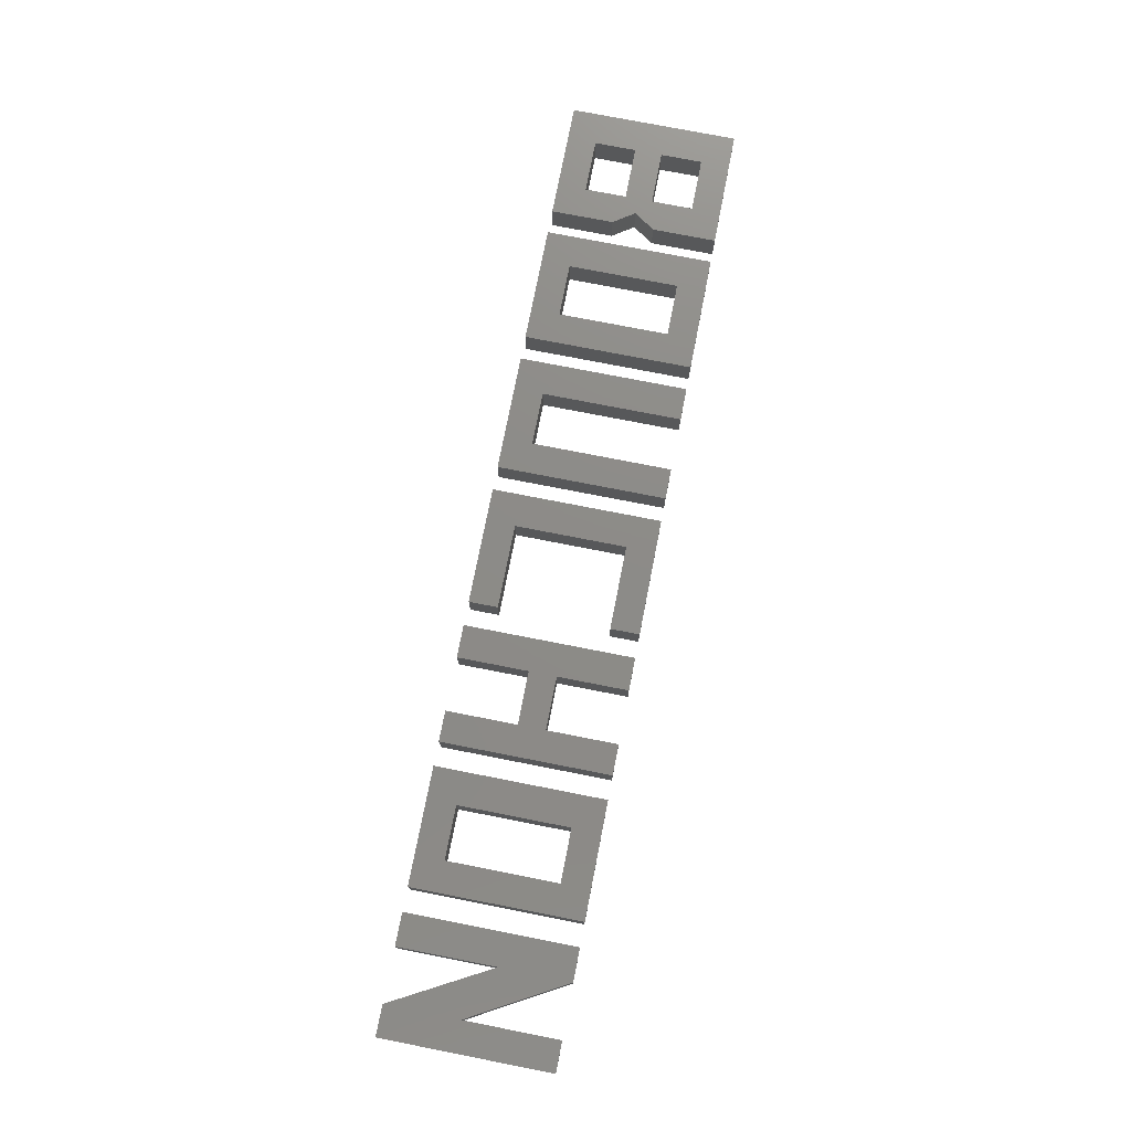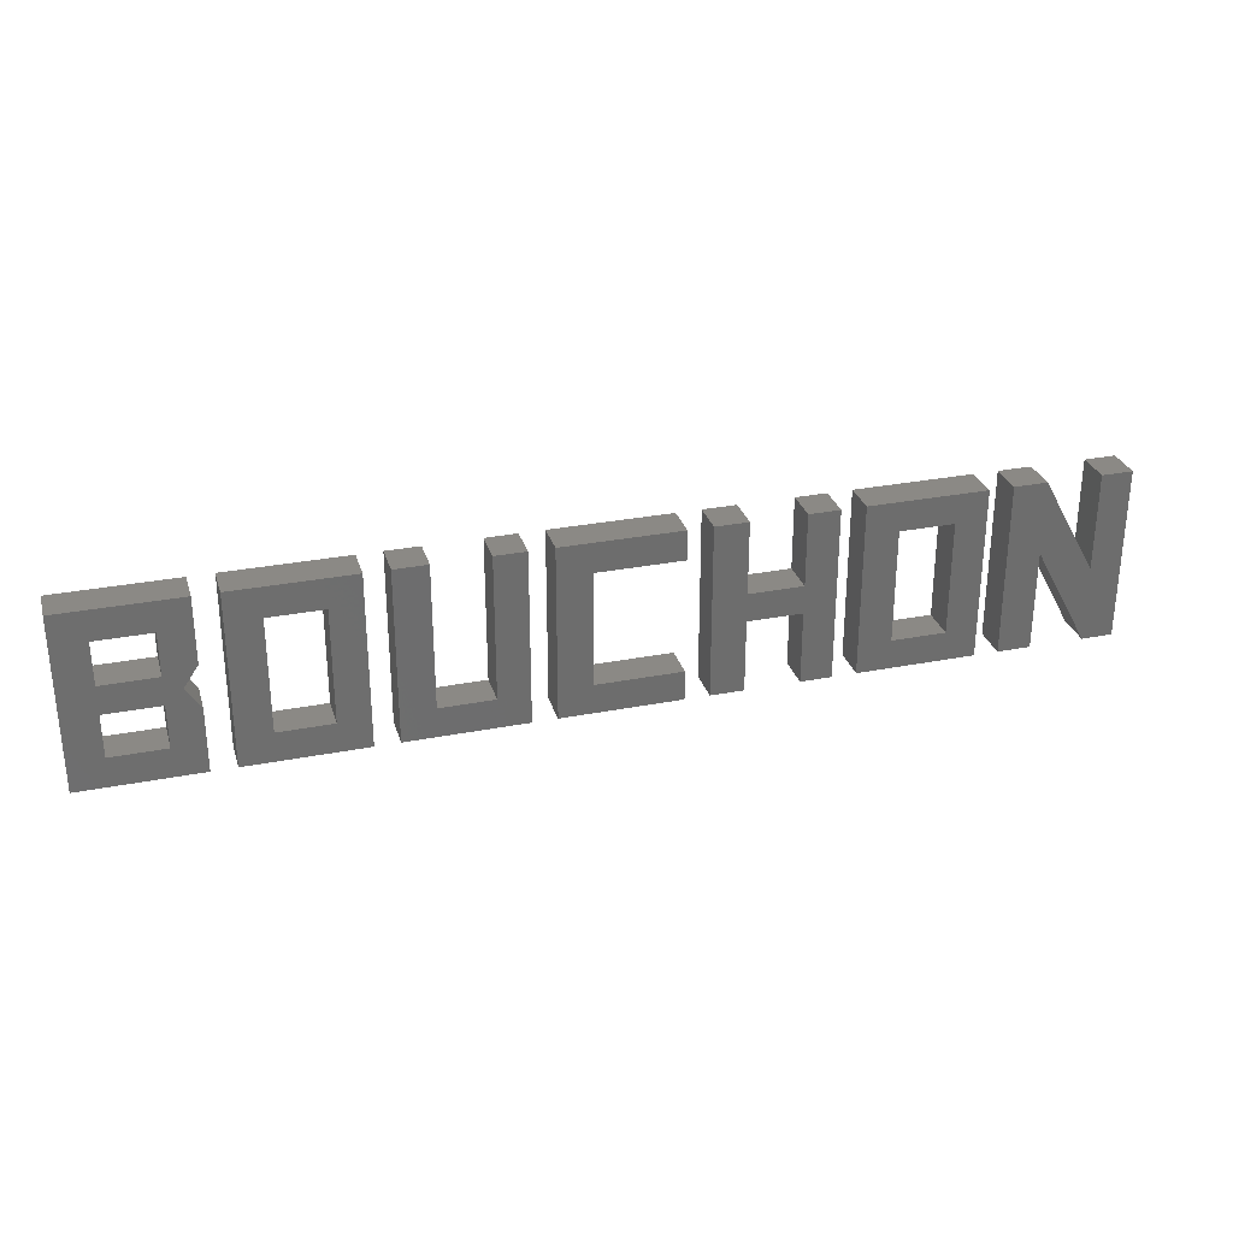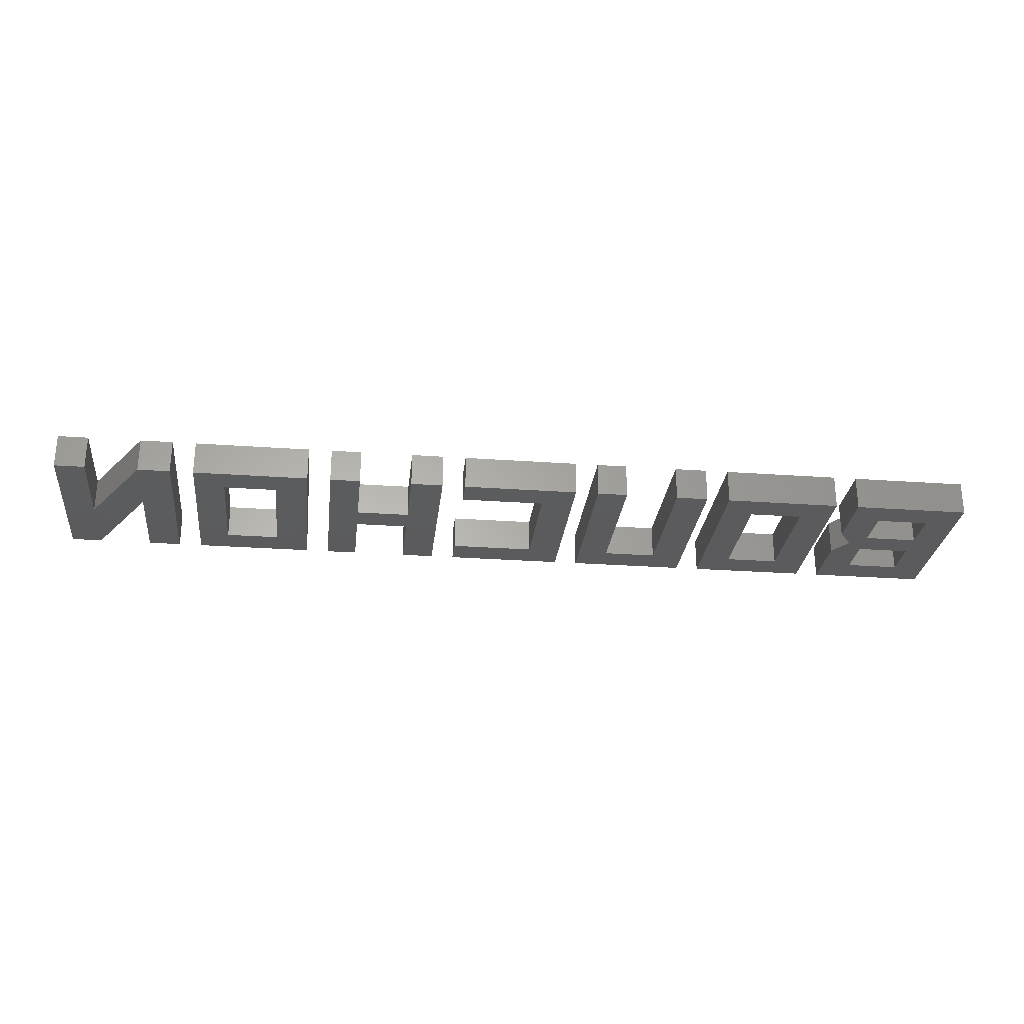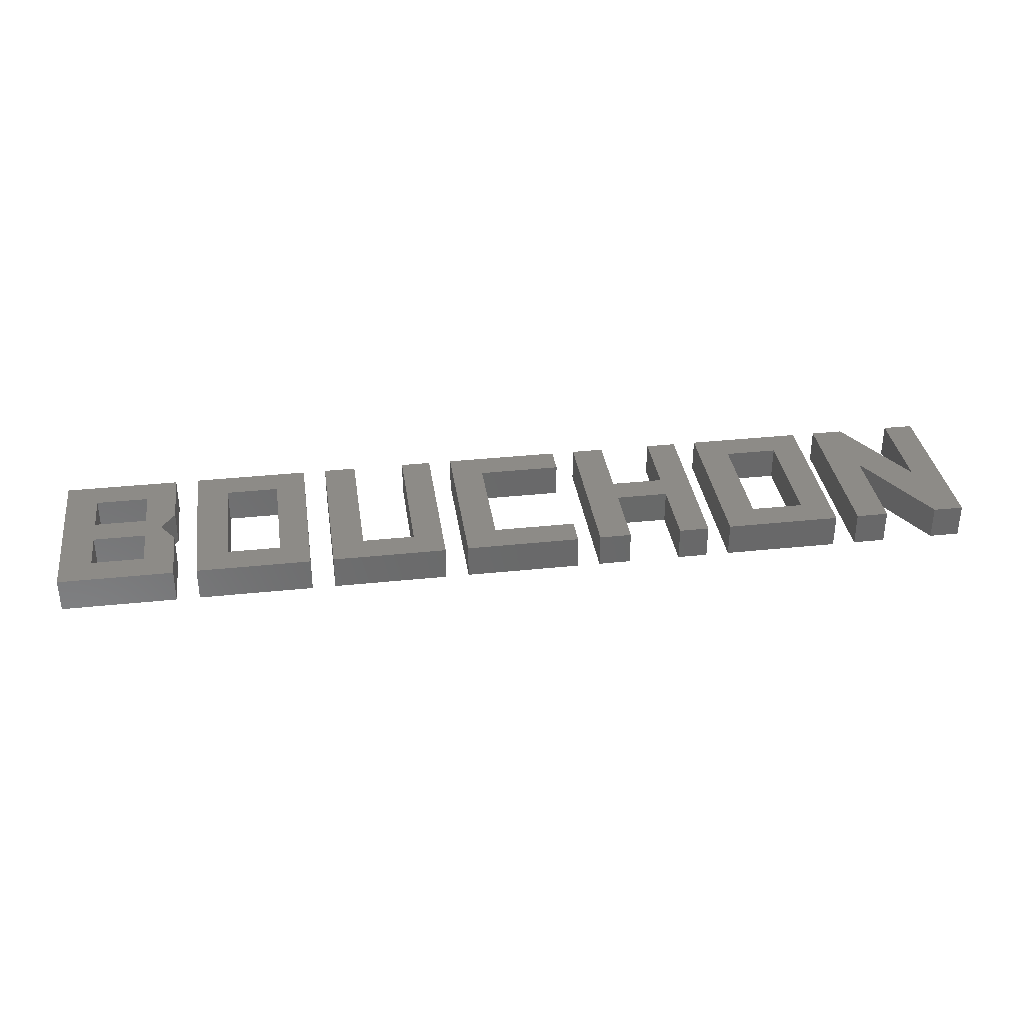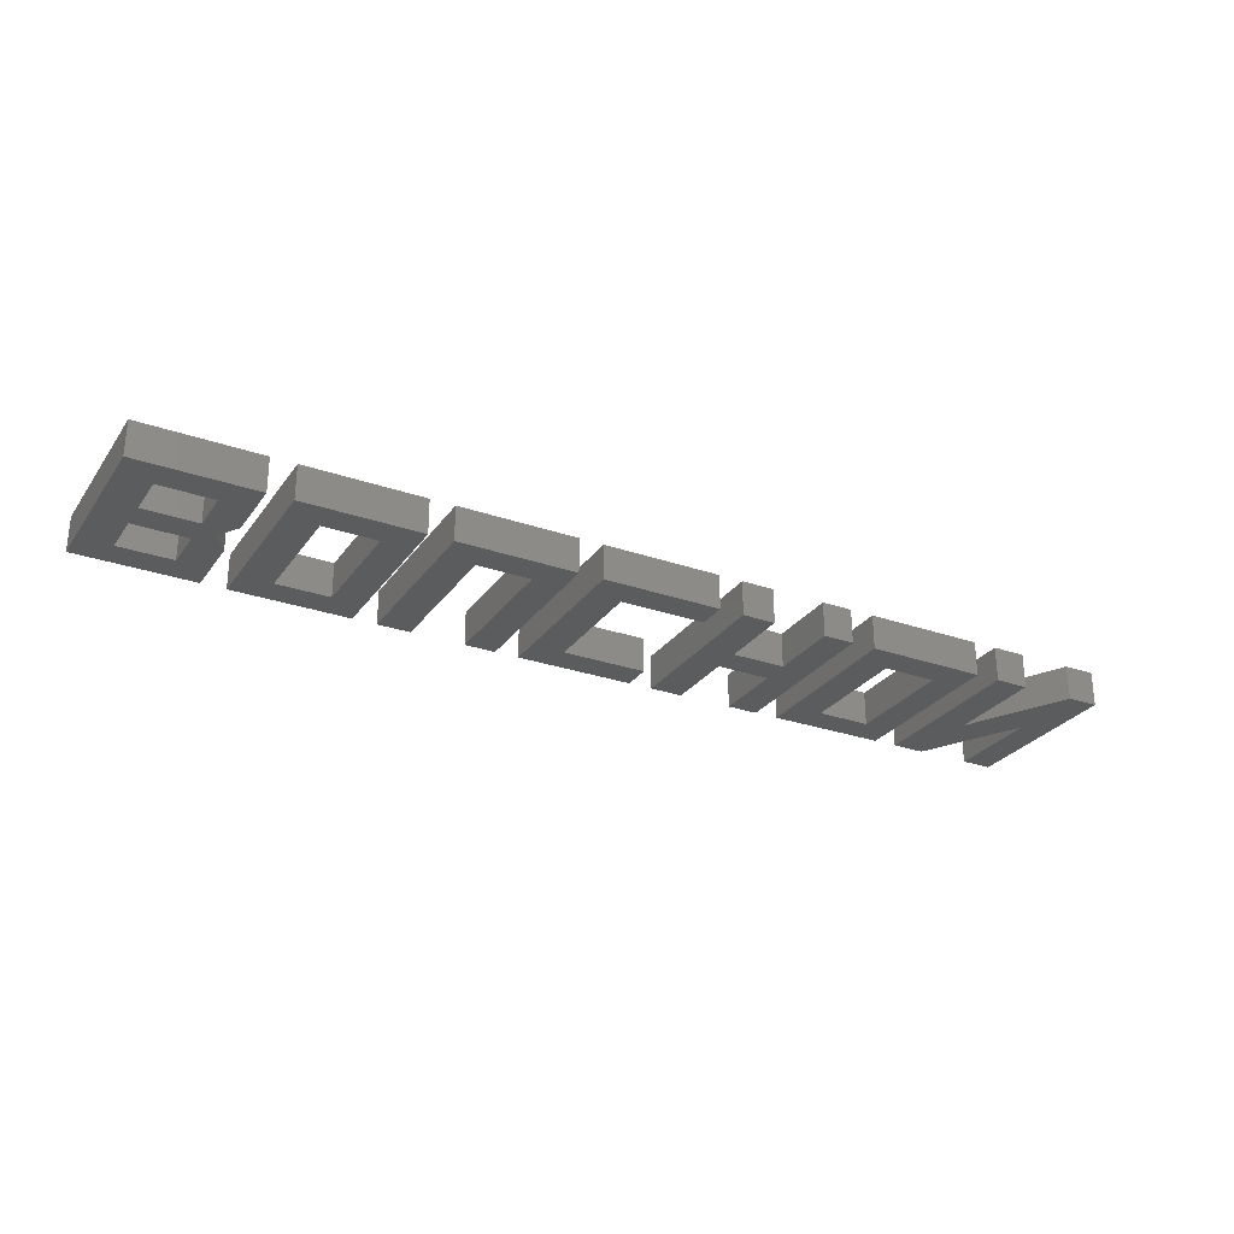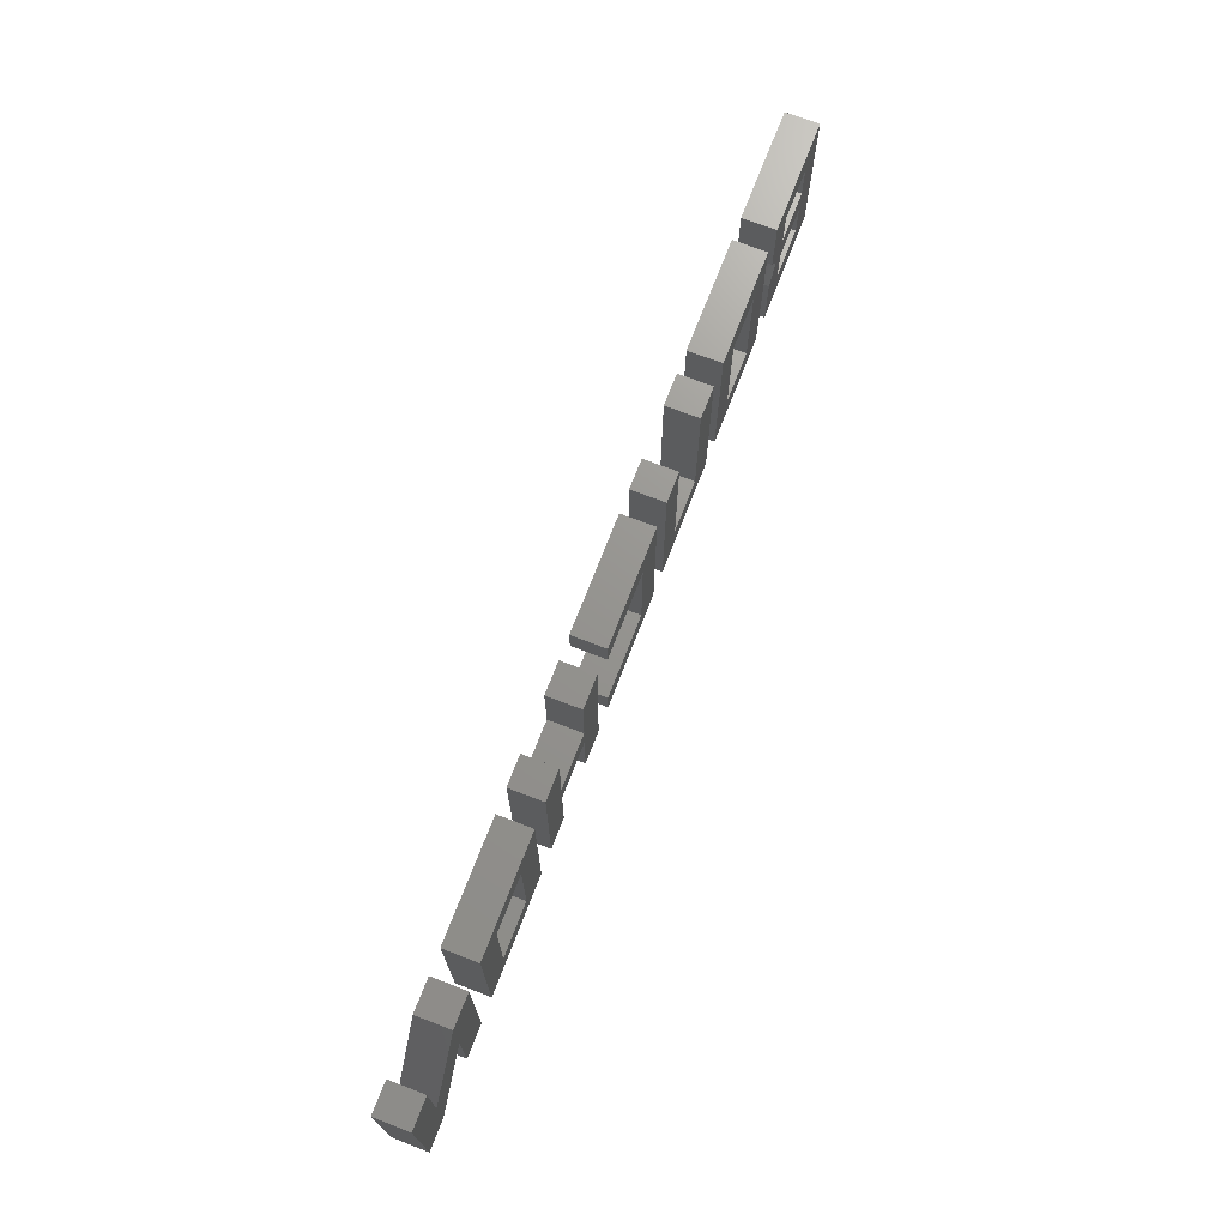
<metadata>
{"format":"stl","ext":"stl","renderer":"f3d","projection":"perspective","resolution":1024,"background":"white","views":[{"elev":75.8,"azim":101.1,"up":"+Z"},{"elev":29.6,"azim":-16.0,"up":"+Y"},{"elev":-27.3,"azim":173.7,"up":"+Z"},{"elev":34.4,"azim":-8.1,"up":"+Z"},{"elev":-27.8,"azim":-28.0,"up":"+Z"},{"elev":70.9,"azim":111.0,"up":"+Y"}]}
</metadata>
<code>
# stl→obj: 138 verts, 264 faces
v 5.972 -1.05 0.6
v 5.972 0.664 0.6
v 5.401 -1.05 0.6
v 5.401 1.918 0.6
v 5.972 1.918 0.6
v 6.903 0.2548 0.6
v 6.903 -1.05 0.6
v 7.438 -1.05 0.6
v 6.903 1.918 0.6
v 7.438 1.918 0.6
v 5.401 -1.05 0
v 5.972 0.664 0
v 5.972 -1.05 0
v 7.438 -1.05 0
v 6.903 -1.05 0
v 6.903 0.2548 0
v 5.972 1.918 0
v 5.401 1.918 0
v 6.903 1.918 0
v 7.438 1.918 0
v 4.988 -1.05 0.6
v 4.452 -0.5418 0.6
v 2.95 -1.05 0.6
v 3.519 -0.5418 0.6
v 2.95 1.918 0.6
v 3.519 1.409 0.6
v 4.988 1.918 0.6
v 4.452 1.409 0.6
v 2.95 1.918 0
v 3.519 -0.5418 0
v 2.95 -1.05 0
v 4.452 -0.5418 0
v 4.988 -1.05 0
v 3.519 1.409 0
v 4.988 1.918 0
v 4.452 1.409 0
v 1.068 0.6764 0.6
v 1.068 1.918 0.6
v 0.4982 1.918 0.6
v 1.068 0.1925 0.6
v 2 0.1925 0.6
v 2 0.6764 0.6
v 2.535 1.918 0.6
v 2 1.918 0.6
v 2 -1.05 0.6
v 2.535 -1.05 0.6
v 0.4982 -1.05 0.6
v 1.068 -1.05 0.6
v 1.068 0.6764 0
v 2 0.6764 0
v 2 0.1925 0
v 1.068 0.1925 0
v 0.4982 1.918 0
v 1.068 1.918 0
v 2.535 1.918 0
v 2.535 -1.05 0
v 2 -1.05 0
v 2 1.918 0
v 0.4982 -1.05 0
v 1.068 -1.05 0
v 0.08318 -1.05 0.6
v 0.08318 -0.5418 0.6
v -1.955 -1.05 0.6
v -1.384 -0.5418 0.6
v -1.955 1.918 0.6
v -1.384 1.409 0.6
v 0.08318 1.918 0.6
v 0.08318 1.409 0.6
v -1.955 -1.05 0
v 0.08318 -0.5418 0
v 0.08318 -1.05 0
v -1.384 -0.5418 0
v -1.955 1.918 0
v -1.384 1.409 0
v 0.08318 1.918 0
v 0.08318 1.409 0
v -2.368 1.918 0.6
v -2.903 1.918 0.6
v -2.368 -1.05 0.6
v -2.903 -0.5418 0.6
v -4.406 -1.05 0.6
v -3.836 -0.5418 0.6
v -4.406 1.918 0.6
v -3.836 1.918 0.6
v -2.368 -1.05 0
v -2.903 1.918 0
v -2.368 1.918 0
v -2.903 -0.5418 0
v -4.406 -1.05 0
v -3.836 -0.5418 0
v -4.406 1.918 0
v -3.836 1.918 0
v -4.82 -1.05 0.6
v -5.354 -0.5418 0.6
v -6.858 -1.05 0.6
v -6.287 -0.5418 0.6
v -6.858 1.918 0.6
v -6.287 1.409 0.6
v -4.82 1.918 0.6
v -5.354 1.409 0.6
v -6.858 1.918 0
v -6.287 -0.5418 0
v -6.858 -1.05 0
v -5.354 -0.5418 0
v -4.82 -1.05 0
v -6.287 1.409 0
v -4.82 1.918 0
v -5.354 1.409 0
v -7.521 0.4242 0.6
v -7.271 0.7935 0.6
v -7.806 0.6764 0.6
v -7.806 0.1925 0.6
v -7.271 0.05207 0.6
v -9.309 1.918 0.6
v -9.309 -1.05 0.6
v -8.739 -0.5418 0.6
v -8.739 0.1925 0.6
v -8.739 0.6764 0.6
v -8.739 1.409 0.6
v -7.806 1.409 0.6
v -7.271 1.918 0.6
v -7.271 -1.05 0.6
v -7.806 -0.5418 0.6
v -7.521 0.4242 0
v -7.271 0.05207 0
v -7.806 0.1925 0
v -7.806 0.6764 0
v -7.271 0.7935 0
v -9.309 1.918 0
v -7.271 1.918 0
v -7.806 1.409 0
v -8.739 1.409 0
v -8.739 0.6764 0
v -8.739 0.1925 0
v -8.739 -0.5418 0
v -9.309 -1.05 0
v -7.271 -1.05 0
v -7.806 -0.5418 0
f 1 2 3
f 4 3 5
f 5 3 2
f 5 2 6
f 6 2 7
f 6 7 8
f 6 8 9
f 9 8 10
f 11 12 13
f 14 15 16
f 16 15 12
f 16 12 17
f 17 12 11
f 17 11 18
f 16 19 14
f 14 19 20
f 1 3 13
f 13 3 11
f 3 4 11
f 11 4 18
f 4 5 18
f 18 5 17
f 5 6 17
f 17 6 16
f 6 9 16
f 16 9 19
f 9 10 19
f 19 10 20
f 10 8 20
f 20 8 14
f 8 7 14
f 14 7 15
f 7 2 15
f 15 2 12
f 2 1 12
f 12 1 13
f 21 22 23
f 23 22 24
f 23 24 25
f 25 24 26
f 25 26 27
f 27 26 28
f 27 28 21
f 21 28 22
f 29 30 31
f 31 30 32
f 31 32 33
f 30 29 34
f 34 29 35
f 34 35 36
f 36 35 33
f 36 33 32
f 28 26 36
f 36 26 34
f 26 24 34
f 34 24 30
f 24 22 30
f 30 22 32
f 22 28 32
f 32 28 36
f 21 23 33
f 33 23 31
f 23 25 31
f 31 25 29
f 25 27 29
f 29 27 35
f 27 21 35
f 35 21 33
f 37 38 39
f 37 39 40
f 37 40 41
f 37 41 42
f 43 44 42
f 43 42 41
f 43 41 45
f 43 45 46
f 47 48 39
f 39 48 40
f 49 50 51
f 49 51 52
f 49 52 53
f 49 53 54
f 55 56 57
f 55 57 51
f 55 51 50
f 55 50 58
f 59 53 60
f 60 53 52
f 48 47 60
f 60 47 59
f 47 39 59
f 59 39 53
f 39 38 53
f 53 38 54
f 38 37 54
f 54 37 49
f 37 42 49
f 49 42 50
f 42 44 50
f 50 44 58
f 44 43 58
f 58 43 55
f 43 46 55
f 55 46 56
f 46 45 56
f 56 45 57
f 45 41 57
f 57 41 51
f 41 40 51
f 51 40 52
f 40 48 52
f 52 48 60
f 61 62 63
f 63 62 64
f 63 64 65
f 65 64 66
f 65 66 67
f 67 66 68
f 69 70 71
f 70 69 72
f 72 69 73
f 72 73 74
f 74 73 75
f 74 75 76
f 64 62 72
f 72 62 70
f 62 61 70
f 70 61 71
f 61 63 71
f 71 63 69
f 63 65 69
f 69 65 73
f 65 67 73
f 73 67 75
f 67 68 75
f 75 68 76
f 68 66 76
f 76 66 74
f 66 64 74
f 74 64 72
f 77 78 79
f 79 78 80
f 79 80 81
f 81 80 82
f 81 82 83
f 83 82 84
f 85 86 87
f 86 85 88
f 88 85 89
f 88 89 90
f 90 89 91
f 90 91 92
f 78 77 86
f 86 77 87
f 77 79 87
f 87 79 85
f 79 81 85
f 85 81 89
f 81 83 89
f 89 83 91
f 83 84 91
f 91 84 92
f 84 82 92
f 92 82 90
f 82 80 90
f 90 80 88
f 80 78 88
f 88 78 86
f 93 94 95
f 95 94 96
f 95 96 97
f 97 96 98
f 97 98 99
f 99 98 100
f 99 100 93
f 93 100 94
f 101 102 103
f 103 102 104
f 103 104 105
f 102 101 106
f 106 101 107
f 106 107 108
f 108 107 105
f 108 105 104
f 100 98 108
f 108 98 106
f 98 96 106
f 106 96 102
f 96 94 102
f 102 94 104
f 94 100 104
f 104 100 108
f 93 95 105
f 105 95 103
f 95 97 103
f 103 97 101
f 97 99 101
f 101 99 107
f 99 93 107
f 107 93 105
f 109 110 111
f 109 111 112
f 109 112 113
f 114 115 116
f 114 116 117
f 114 117 118
f 114 118 119
f 114 119 120
f 114 120 121
f 113 112 122
f 122 112 123
f 122 123 115
f 115 123 116
f 117 112 118
f 118 112 111
f 120 111 121
f 121 111 110
f 124 125 126
f 124 126 127
f 124 127 128
f 129 130 131
f 129 131 132
f 129 132 133
f 129 133 134
f 129 134 135
f 129 135 136
f 125 137 126
f 126 137 138
f 137 136 138
f 138 136 135
f 134 133 126
f 126 133 127
f 131 130 127
f 127 130 128
f 118 111 133
f 133 111 127
f 111 120 127
f 127 120 131
f 120 119 131
f 131 119 132
f 119 118 132
f 132 118 133
f 116 123 135
f 135 123 138
f 123 112 138
f 138 112 126
f 112 117 126
f 126 117 134
f 117 116 134
f 134 116 135
f 121 110 130
f 130 110 128
f 128 110 124
f 124 110 109
f 124 109 125
f 125 109 113
f 113 122 125
f 125 122 137
f 122 115 137
f 137 115 136
f 115 114 136
f 136 114 129
f 114 121 129
f 129 121 130

</code>
